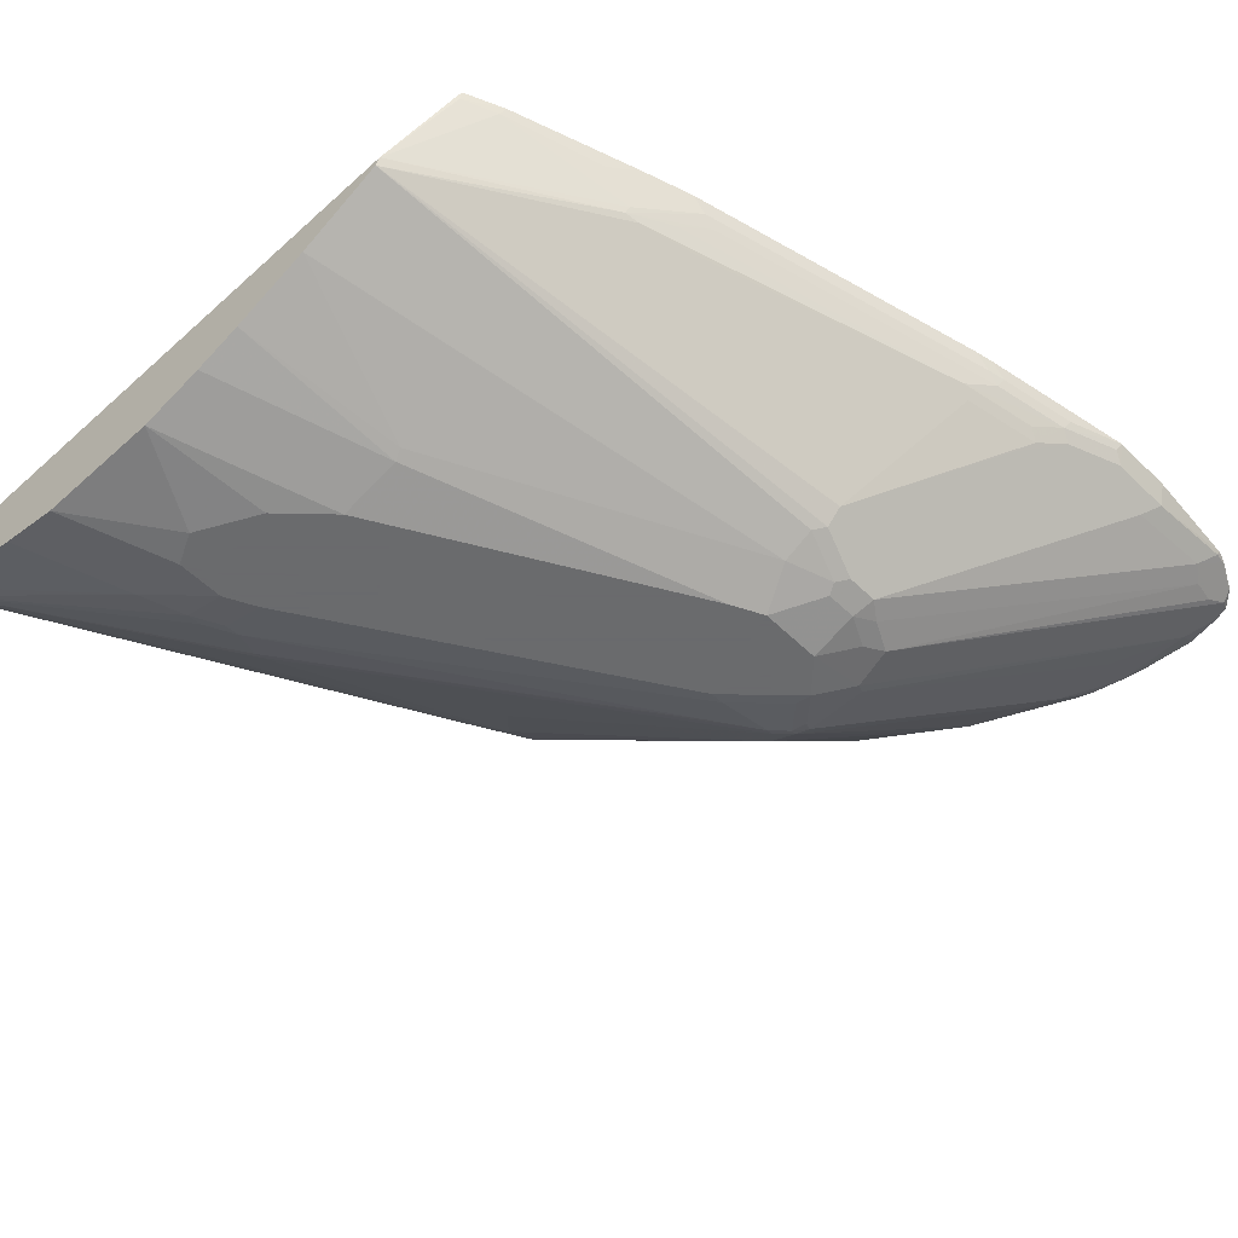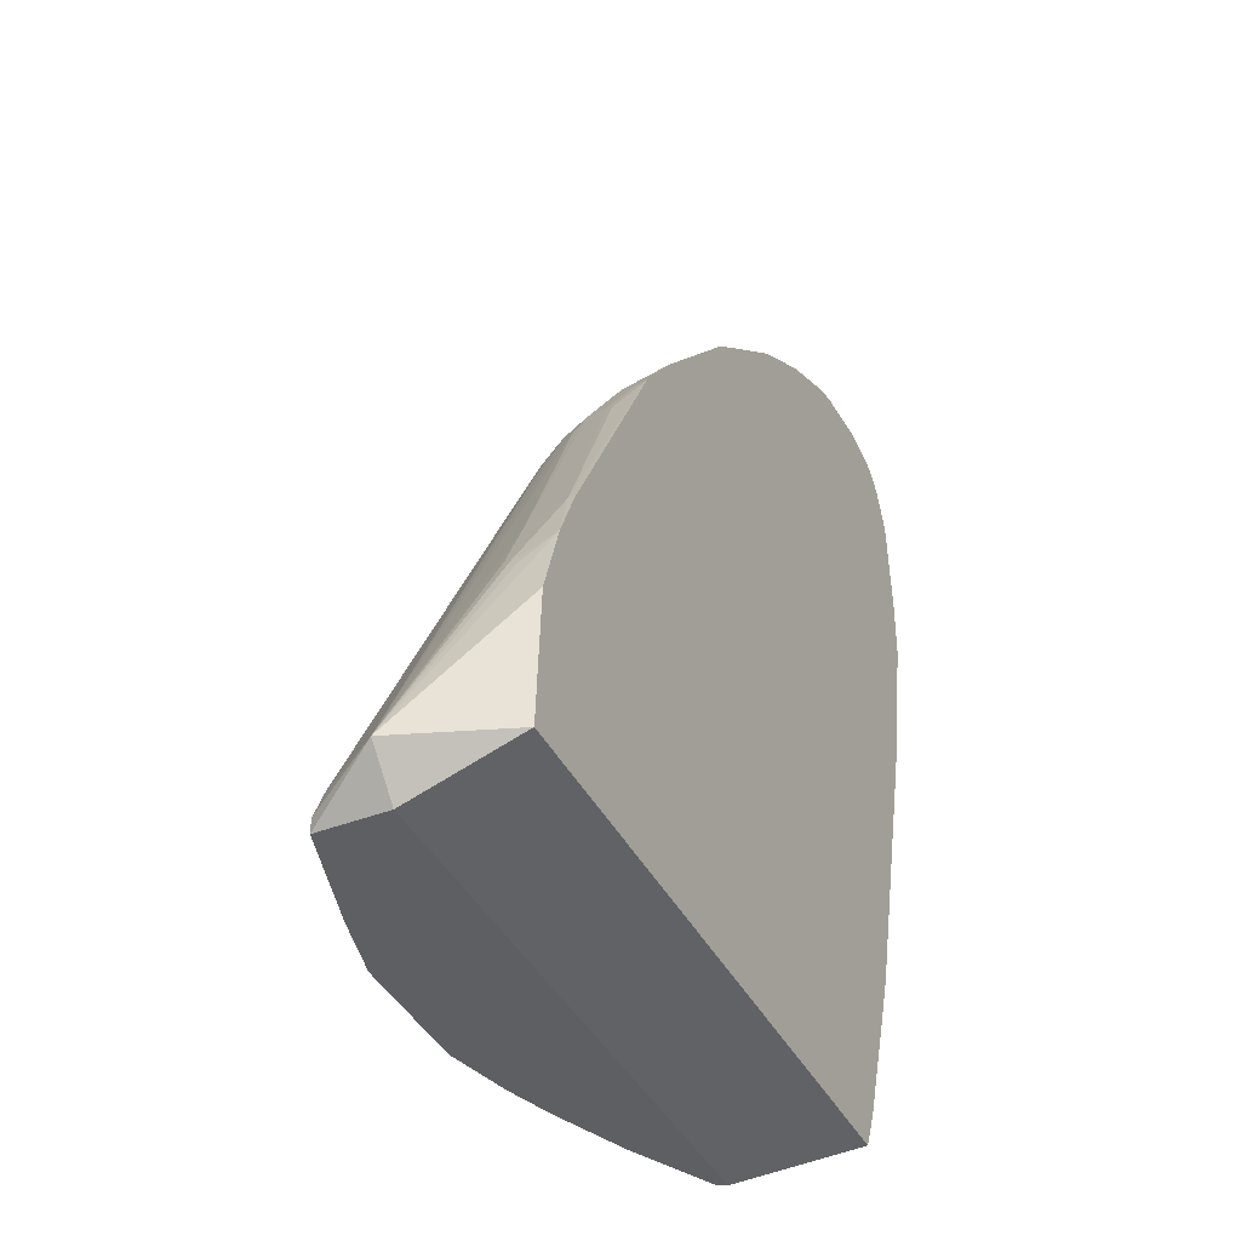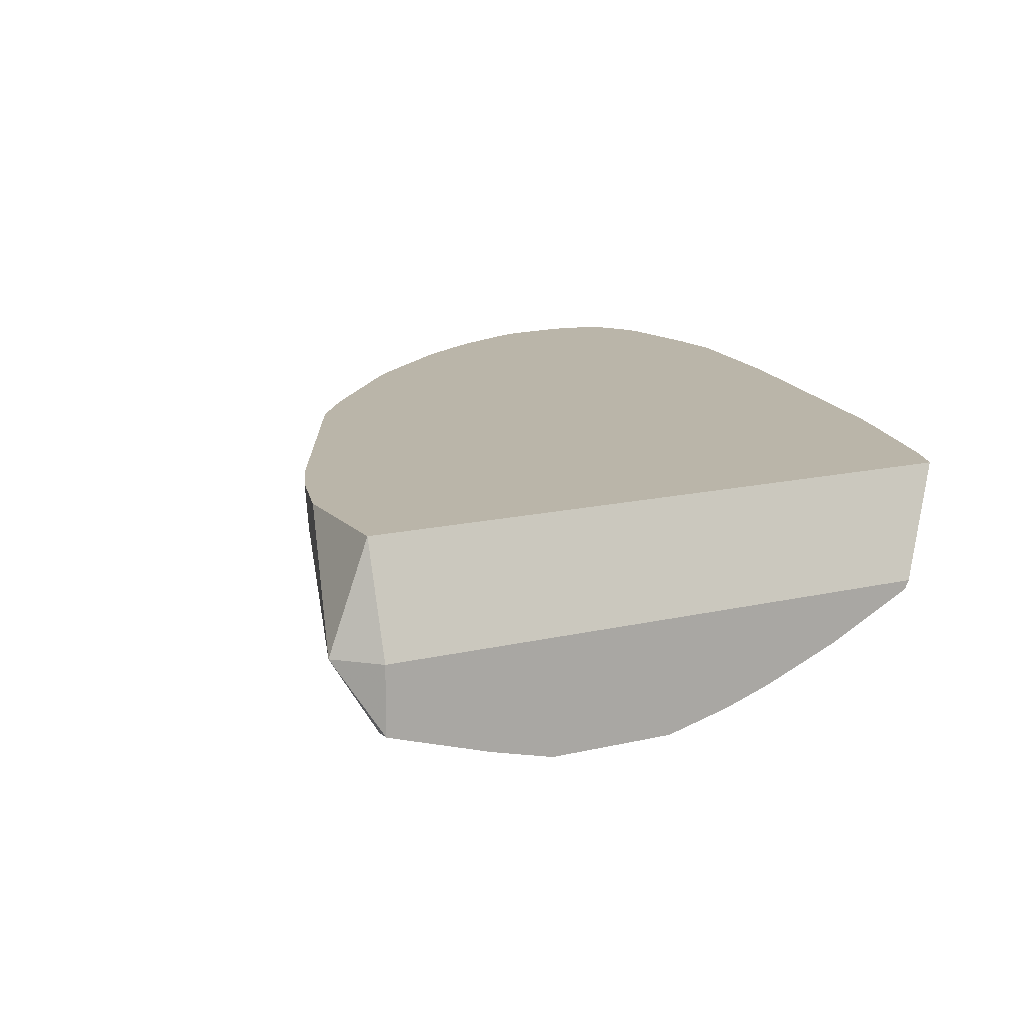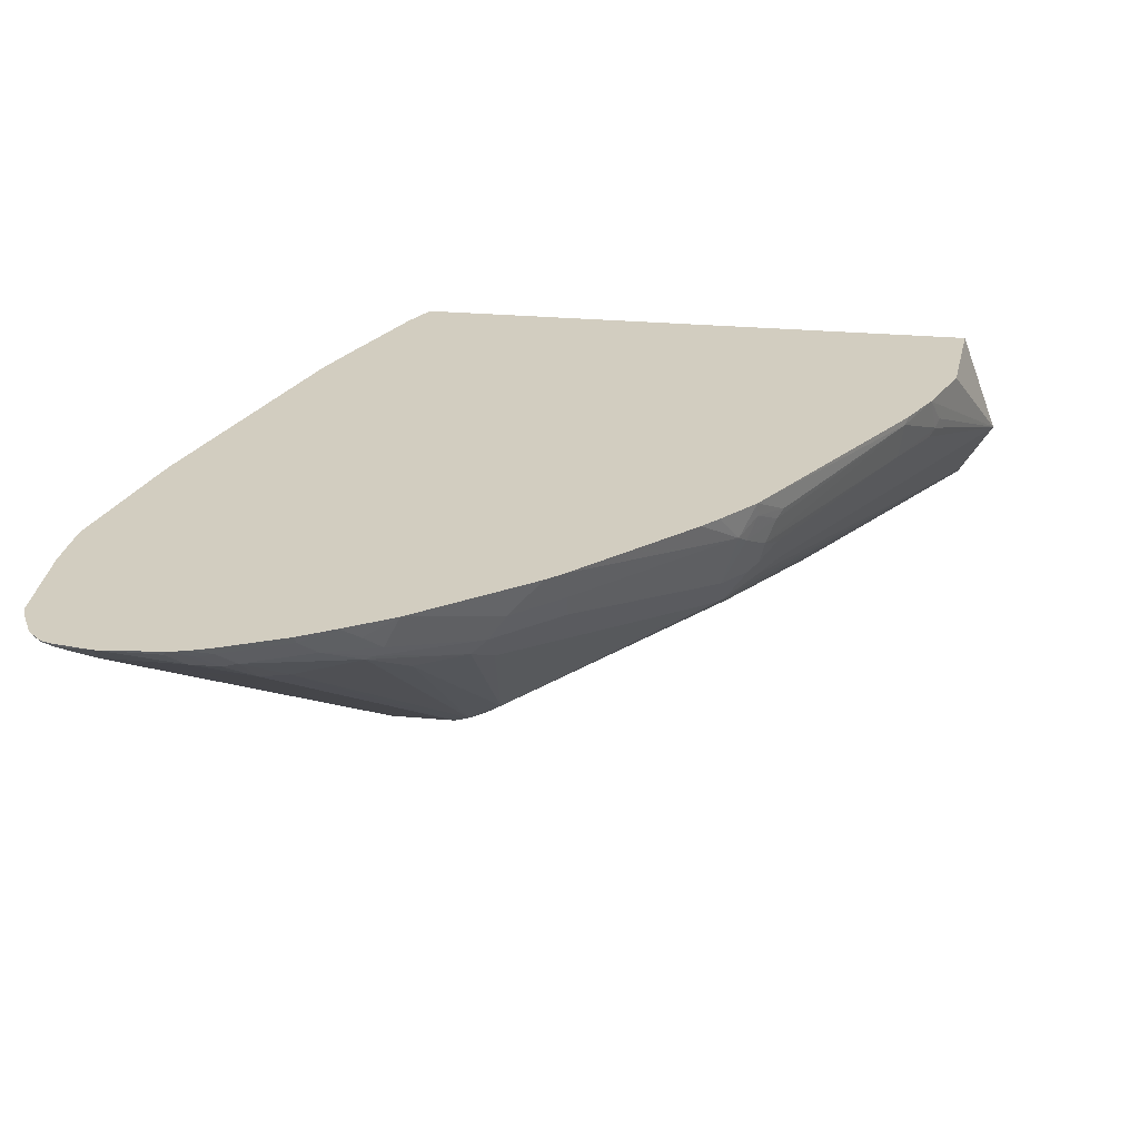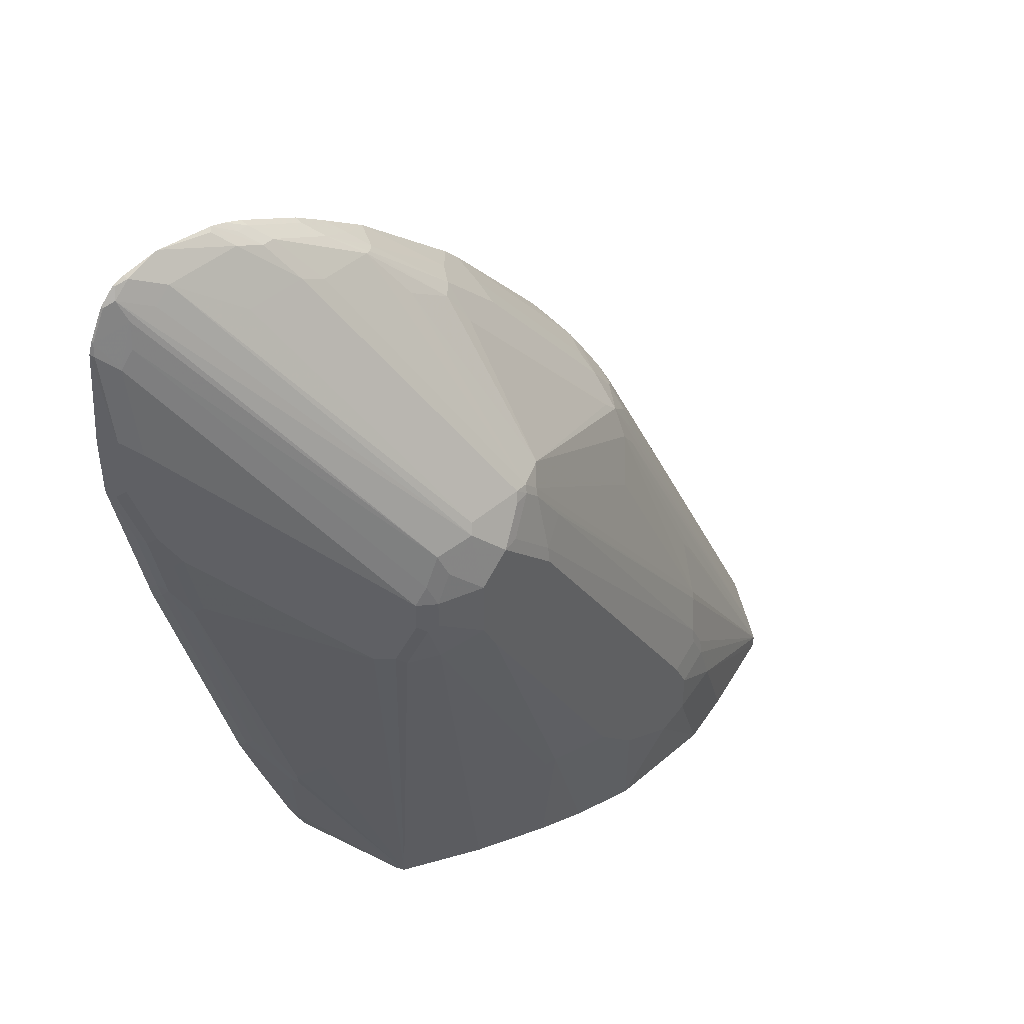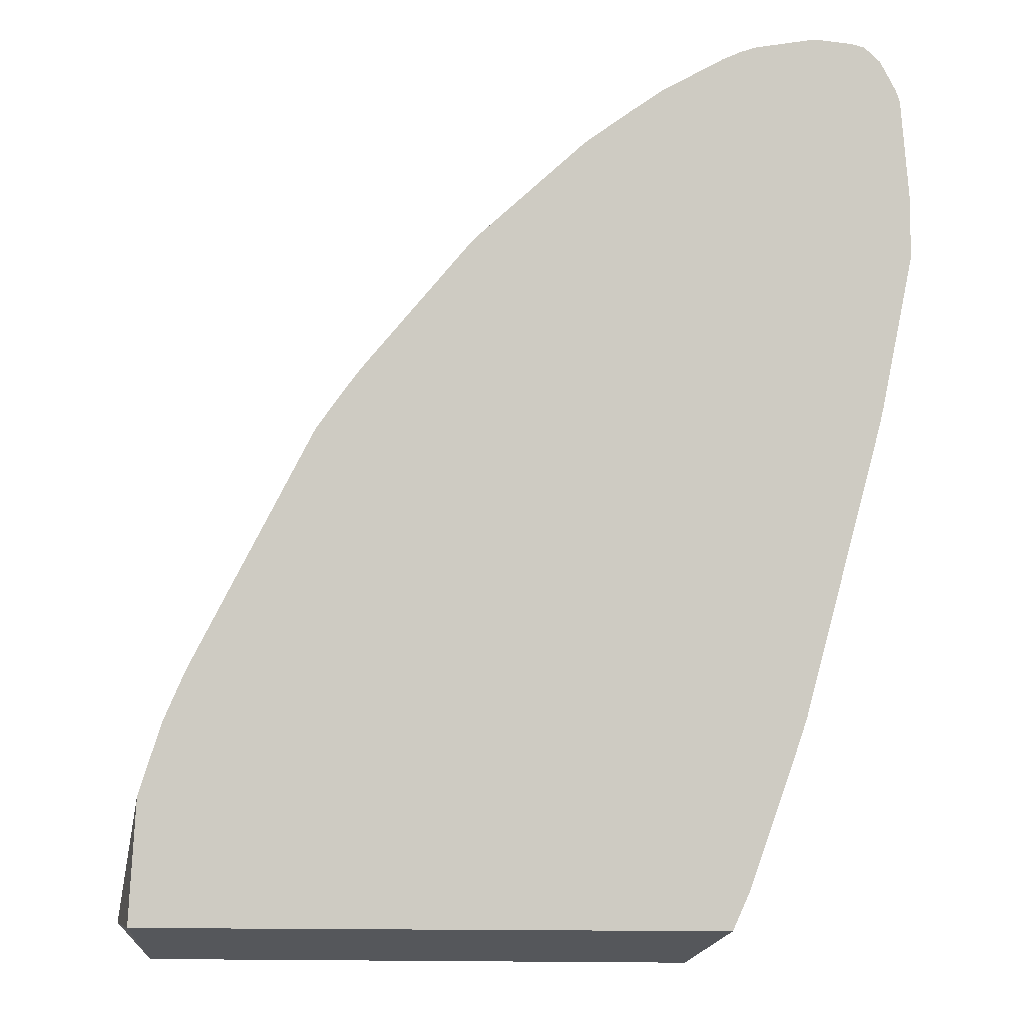
<metadata>
{"format":"obj","ext":"obj","renderer":"f3d","projection":"perspective","resolution":1024,"background":"white","views":[{"elev":-53.2,"azim":-136.2,"up":"+Y"},{"elev":-40.8,"azim":115.4,"up":"+Z"},{"elev":13.7,"azim":151.2,"up":"+Y"},{"elev":24.5,"azim":8.9,"up":"+Y"},{"elev":44.9,"azim":-44.9,"up":"+Z"},{"elev":-7.2,"azim":-174.1,"up":"+Z"}]}
</metadata>
<code>
v -0.0487 -0.1692 0.7219
v 0.313 -0.1692 0.3218
v 0.0009455 -0.1692 0.2533
v 0.3169 -0.1692 0.2533
v 0.3183 -0.2232 0.2338
v 0.02726 -0.2232 0.2338
v 0.002048 -0.174 0.2533
v -0.007745 -0.1692 0.2728
v -0.005328 -0.174 0.2705
v -0.02207 -0.1928 0.3364
v -0.02207 -0.1767 0.3203
v -0.03814 -0.1692 0.361
v -0.03814 -0.1767 0.3685
v -0.02008 -0.1968 0.3354
v -0.03746 -0.1821 0.3749
v -0.07828 -0.1767 0.5211
v -0.07828 -0.1692 0.5136
v -0.08032 -0.1767 0.5301
v -0.07761 -0.1821 0.5275
v -0.06959 -0.1901 0.5114
v -0.08566 -0.1821 0.5676
v -0.08833 -0.1767 0.5703
v -0.08032 -0.1692 0.5226
v -0.09613 -0.1692 0.6021
v -0.09367 -0.174 0.5997
v -0.091 -0.1794 0.6051
v -0.091 -0.1794 0.6372
v -0.08299 -0.1874 0.573
v -0.07494 -0.1955 0.5569
v -0.06692 -0.2035 0.5489
v -0.01068 -0.2597 0.4846
v -0.06692 -0.1955 0.5167
v -0.02945 -0.1981 0.3749
v -0.0214 -0.1981 0.3427
v -0.01338 -0.2142 0.3588
v 0.02945 -0.2276 0.2338
v -0.02945 -0.1901 0.3588
v 0.1687 -0.2811 0.2338
v 0.3183 -0.257 0.2338
v 0.2329 -0.2811 0.2338
v 0.1928 -0.2892 0.2811
v 0.2088 -0.2892 0.2892
v 0.2651 -0.2731 0.2338
v 0.241 -0.2811 0.2892
v 0.3183 -0.257 0.241
v 0.2329 -0.2811 0.3133
v 0.2339 -0.2791 0.3213
v 0.2259 -0.2791 0.3374
v 0.2339 -0.2711 0.3534
v 0.2349 -0.2691 0.3575
v 0.243 -0.253 0.3815
v 0.2517 -0.2517 0.3695
v 0.2115 -0.2356 0.4739
v 0.3183 -0.2517 0.2517
v 0.3369 -0.2232 0.2533
v 0.3001 -0.1692 0.361
v 0.3052 -0.1848 0.3454
v 0.3032 -0.1888 0.3494
v 0.2871 -0.1727 0.3896
v 0.2841 -0.1928 0.3856
v 0.3002 -0.1928 0.3534
v 0.2279 -0.2008 0.4899
v 0.2199 -0.2088 0.498
v 0.2229 -0.1968 0.502
v 0.2149 -0.1888 0.5181
v 0.2279 -0.1848 0.498
v 0.2309 -0.1807 0.494
v 0.2199 -0.1767 0.5141
v 0.2196 -0.1692 0.5165
v 0.2865 -0.1692 0.3908
v 0.139 -0.1692 0.613
v 0.1953 -0.1692 0.5487
v 0.2032 -0.1692 0.5386
v 0.2115 -0.1848 0.5248
v 0.1392 -0.1848 0.6051
v 0.2035 -0.2008 0.5248
v 0.2028 -0.2129 0.5181
v 0.2149 -0.2129 0.502
v 0.2189 -0.2209 0.486
v 0.2028 -0.2289 0.502
v 0.1386 -0.1968 0.5984
v 0.1065 -0.1968 0.6305
v 0.1151 -0.1848 0.6292
v 0.06695 -0.1848 0.6693
v 0.06229 -0.1888 0.6707
v 0.04219 -0.1807 0.6868
v 0.05894 -0.1767 0.6774
v 0.07483 -0.1692 0.6692
v 0.131 -0.1692 0.621
v 0.03329 -0.1692 0.6965
v 0.05067 -0.1692 0.6854
v 0.03414 -0.1727 0.6948
v 0.002048 -0.1727 0.7108
v 0.001157 -0.1692 0.7126
v -0.008677 -0.1692 0.7164
v -0.01656 -0.1692 0.7186
v -0.005328 -0.174 0.7122
v 0.002684 -0.1821 0.7041
v -0.01067 -0.1794 0.7095
v -0.01872 -0.1714 0.7175
v -0.04713 -0.1692 0.7219
v -0.05086 -0.1794 0.7095
v -0.06692 -0.1714 0.7175
v -0.07629 -0.1727 0.7108
v -0.07362 -0.17 0.7162
v -0.06798 -0.1692 0.7186
v -0.07277 -0.1692 0.717
v -0.074 -0.1692 0.7166
v -0.08206 -0.1692 0.7086
v -0.08163 -0.17 0.7082
v -0.08969 -0.17 0.6921
v -0.09007 -0.1692 0.6925
v -0.09613 -0.1692 0.6343
v -0.0921 -0.1692 0.6865
v -0.091 -0.1714 0.6854
v -0.08299 -0.1794 0.6774
v -0.07362 -0.1781 0.7002
v 0.0201 -0.2771 0.5502
v 0.04017 -0.2811 0.5542
v 0.0241 -0.2811 0.5381
v 0.01206 -0.2771 0.5342
v -0.07629 -0.1807 0.6868
v 0.005385 -0.2758 0.5248
v 0.0161 -0.2811 0.5221
v 0.04017 -0.2892 0.5221
v 0.04017 -0.2892 0.49
v 0.0161 -0.2811 0.506
v 0.01074 -0.2785 0.5034
v 0.005385 -0.2758 0.5087
v -0.002649 -0.2677 0.4846
v -0.08299 -0.1874 0.6292
v 0.002707 -0.2704 0.4793
v 0.01878 -0.2785 0.4793
v 0.09909 -0.2785 0.3187
v 0.1044 -0.2811 0.3213
v 0.1115 -0.2648 0.2338
v 0.07231 -0.249 0.2338
v 0.1356 -0.2729 0.2338
v 0.1366 -0.2892 0.3213
v 0.0482 -0.2892 0.4739
v 0.1606 -0.2892 0.2972
v 0.08837 -0.2892 0.506
v 0.05624 -0.2892 0.5381
v 0.07231 -0.2811 0.5542
v 0.07498 -0.2785 0.5596
v 0.08135 -0.2791 0.5542
v 0.06528 -0.2872 0.5381
v 0.08938 -0.2872 0.5141
v 0.2008 -0.2892 0.3294
v 0.1055 -0.2791 0.5221
v 0.08938 -0.2791 0.5462
v 0.09039 -0.2771 0.5502
v 0.08236 -0.2771 0.5582
v 0.09843 -0.2691 0.5582
v 0.1867 -0.253 0.4699
v 0.2028 -0.237 0.4859
v 0.2195 -0.2276 0.4739
v 0.2279 -0.2169 0.4739
v 0.1948 -0.2289 0.51
v 0.1065 -0.2129 0.6145
v 0.0984 -0.2048 0.6305
v 0.07433 -0.2048 0.6466
v 0.05894 -0.1901 0.672
v 0.02613 -0.1968 0.6787
v 0.01006 -0.1807 0.7028
v 0.01341 -0.1955 0.6854
v -0.01872 -0.1955 0.6854
v 0.04285 -0.2785 0.5596
v -0.06023 -0.1807 0.7028
v 0.2249 -0.2811 0.3294
v 0.2088 -0.2892 0.3133
v -0.03009 -0.1692 0.3369
v 0.2889 -0.1692 0.3861
v -0.07761 -0.1901 0.5515
f 141 139 38
f 141 41 139
f 142 126 42
f 41 42 139
f 139 42 126
f 141 38 41
f 140 139 126
f 138 136 38
f 140 135 139
f 135 38 139
f 138 38 135
f 138 135 136
f 136 36 38
f 125 126 142
f 137 36 136
f 133 132 36
f 140 126 135
f 143 125 142
f 148 151 146
f 144 119 143
f 152 49 50
f 133 36 137
f 152 50 155
f 152 155 154
f 152 154 153
f 152 153 146
f 152 146 151
f 148 150 151
f 143 119 125
f 148 48 150
f 148 142 149
f 143 142 148
f 147 143 148
f 147 148 146
f 147 146 143
f 144 143 146
f 144 146 145
f 144 145 119
f 148 149 48
f 134 133 137
f 118 121 120
f 134 136 135
f 121 116 123
f 122 118 117
f 122 117 116
f 122 116 121
f 122 121 118
f 152 151 49
f 118 120 119
f 118 119 104
f 124 121 123
f 118 104 117
f 111 116 117
f 111 115 116
f 115 27 116
f 113 24 27
f 114 113 27
f 114 27 115
f 114 115 111
f 114 111 112
f 111 117 104
f 134 137 136
f 124 120 121
f 124 126 125
f 134 135 126
f 134 126 133
f 128 133 126
f 128 132 133
f 128 130 132
f 130 36 132
f 130 31 36
f 130 30 31
f 124 125 120
f 130 28 30
f 130 123 131
f 129 123 130
f 129 130 128
f 129 128 123
f 128 124 123
f 127 124 128
f 127 128 126
f 127 126 124
f 130 131 28
f 150 49 151
f 93 165 86
f 155 50 156
f 35 36 31
f 120 125 119
f 47 48 46
f 149 142 42
f 171 149 42
f 44 171 42
f 44 46 171
f 171 46 149
f 170 149 46
f 170 46 48
f 170 48 149
f 85 161 82
f 163 162 161
f 163 161 85
f 86 163 85
f 169 102 104
f 169 104 119
f 32 35 31
f 32 33 35
f 28 131 27
f 131 116 27
f 114 112 113
f 56 2 1
f 173 70 59
f 173 59 56
f 173 56 70
f 70 56 71
f 71 56 1
f 90 71 1
f 169 119 102
f 11 8 9
f 11 12 172
f 172 12 8
f 8 12 3
f 13 17 12
f 17 24 12
f 12 24 3
f 24 1 3
f 131 123 116
f 11 172 8
f 146 153 145
f 164 145 153
f 166 164 165
f 159 80 160
f 159 160 154
f 159 154 80
f 51 156 50
f 51 52 156
f 53 156 52
f 157 79 80
f 158 63 79
f 160 80 82
f 158 55 63
f 54 55 158
f 54 158 79
f 54 79 157
f 54 157 80
f 54 80 53
f 53 80 156
f 156 80 154
f 155 156 154
f 174 20 29
f 150 48 49
f 160 82 161
f 162 154 161
f 166 145 164
f 166 168 145
f 168 119 145
f 168 102 119
f 167 102 168
f 167 168 166
f 167 166 102
f 166 99 102
f 160 161 154
f 98 99 166
f 98 165 97
f 93 95 97
f 93 97 165
f 86 165 163
f 163 165 164
f 163 164 153
f 163 153 162
f 162 153 154
f 98 166 165
f 113 112 24
f 4 2 55
f 108 1 112
f 43 39 44
f 43 44 42
f 43 42 40
f 40 42 41
f 40 41 38
f 40 38 39
f 39 38 5
f 5 38 36
f 6 5 36
f 14 10 6
f 14 6 36
f 15 14 37
f 15 37 20
f 34 20 37
f 34 37 14
f 34 14 36
f 34 36 35
f 43 40 39
f 45 44 39
f 45 46 44
f 45 47 46
f 61 58 60
f 58 59 60
f 58 56 59
f 57 56 58
f 57 58 55
f 57 55 56
f 56 55 2
f 5 4 55
f 34 35 33
f 39 5 55
f 45 55 54
f 45 54 53
f 45 53 52
f 45 52 51
f 45 51 50
f 45 50 49
f 45 49 48
f 45 48 47
f 45 39 55
f 61 55 58
f 34 33 20
f 20 32 29
f 16 17 13
f 16 13 15
f 15 13 14
f 14 13 10
f 10 13 12
f 10 12 11
f 10 11 9
f 10 9 6
f 7 6 9
f 7 9 8
f 7 8 3
f 7 3 6
f 6 3 5
f 5 3 4
f 4 3 2
f 2 3 1
f 174 21 20
f 16 18 17
f 16 19 18
f 16 15 19
f 19 15 20
f 29 32 31
f 29 31 30
f 29 30 28
f 29 28 21
f 26 21 28
f 26 28 27
f 26 27 24
f 26 24 25
f 20 33 32
f 26 25 21
f 22 21 24
f 23 22 24
f 23 24 17
f 23 17 18
f 23 18 22
f 22 18 21
f 19 21 18
f 19 20 21
f 21 25 24
f 61 60 55
f 62 55 60
f 62 63 55
f 96 99 98
f 96 98 97
f 96 97 95
f 96 95 1
f 95 90 1
f 94 90 95
f 94 95 93
f 94 93 90
f 92 91 90
f 92 90 93
f 92 93 86
f 92 86 87
f 92 87 91
f 91 87 88
f 91 88 90
f 88 71 90
f 75 77 76
f 96 100 99
f 101 100 96
f 101 99 100
f 101 102 99
f 109 108 112
f 109 112 111
f 110 109 111
f 110 111 104
f 110 104 109
f 109 104 105
f 109 105 108
f 107 108 105
f 75 81 77
f 107 1 108
f 106 1 107
f 106 107 105
f 106 105 103
f 103 105 104
f 103 104 102
f 103 102 1
f 101 96 1
f 101 1 102
f 106 103 1
f 75 83 81
f 75 71 83
f 89 83 71
f 74 71 75
f 74 72 71
f 73 72 74
f 73 74 69
f 73 69 72
f 72 69 71
f 69 70 71
f 69 59 70
f 74 75 76
f 67 59 69
f 67 68 66
f 67 66 59
f 64 62 60
f 64 60 59
f 64 59 66
f 64 66 65
f 64 65 63
f 64 63 62
f 67 69 68
f 112 1 24
f 74 76 77
f 74 65 68
f 89 71 88
f 89 88 83
f 84 83 88
f 84 88 87
f 84 87 86
f 84 86 85
f 84 85 82
f 84 82 83
f 74 77 65
f 83 82 81
f 81 80 77
f 78 77 80
f 78 80 79
f 78 79 63
f 78 63 77
f 65 77 63
f 68 65 66
f 74 68 69
f 81 82 80
f 174 29 21

</code>
